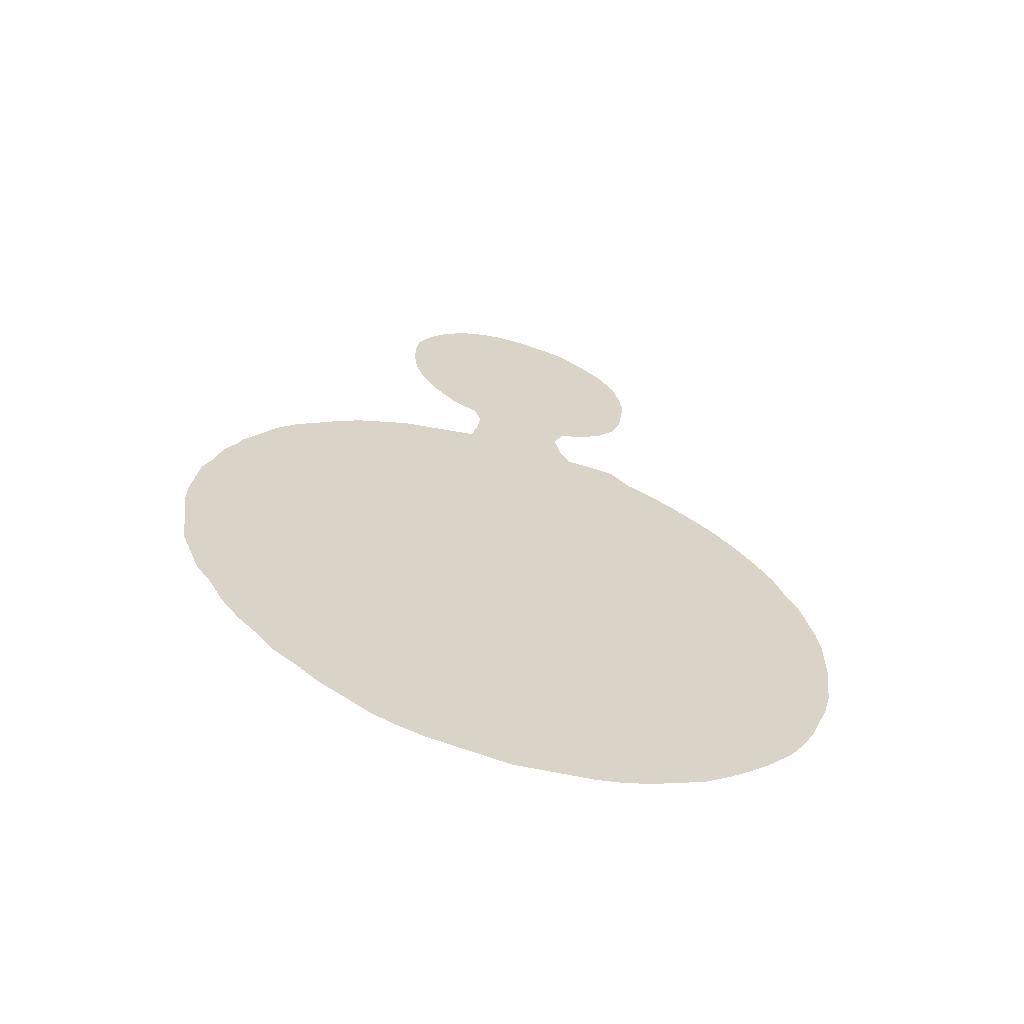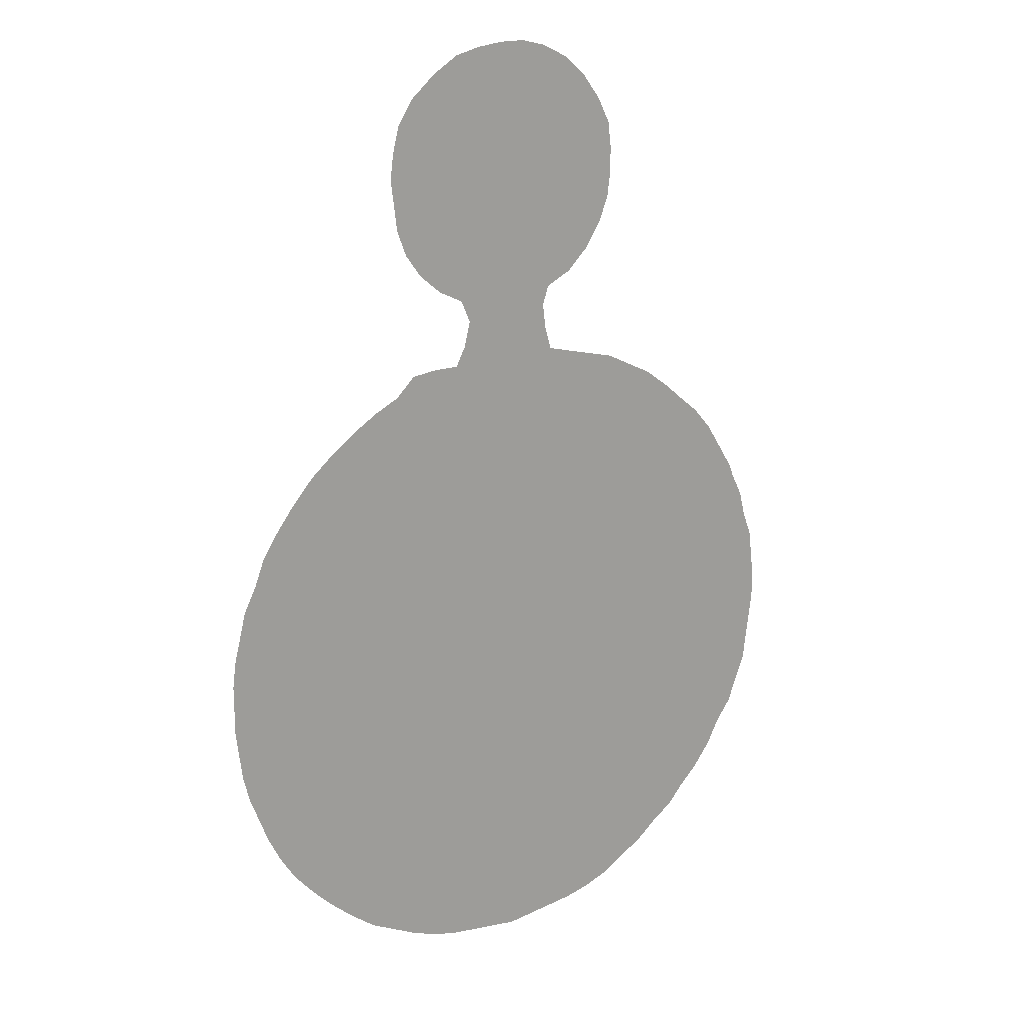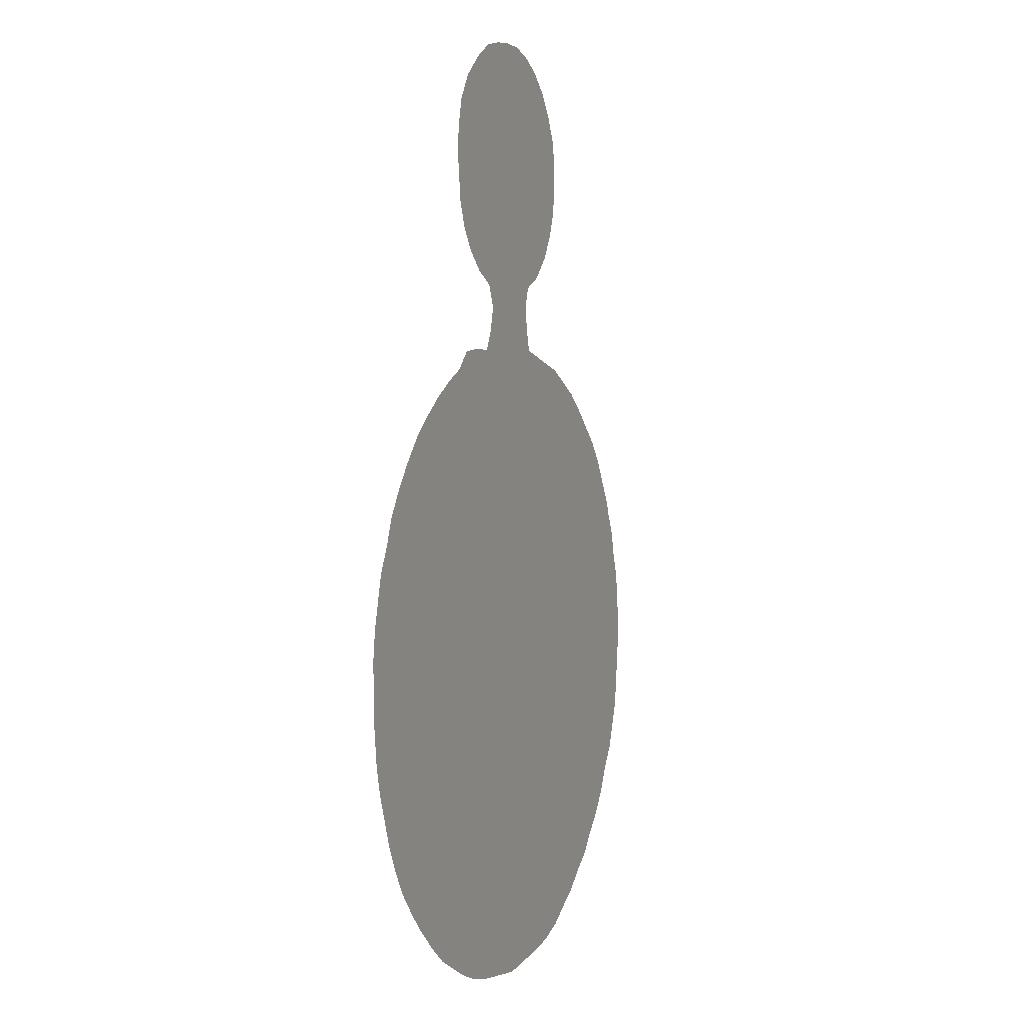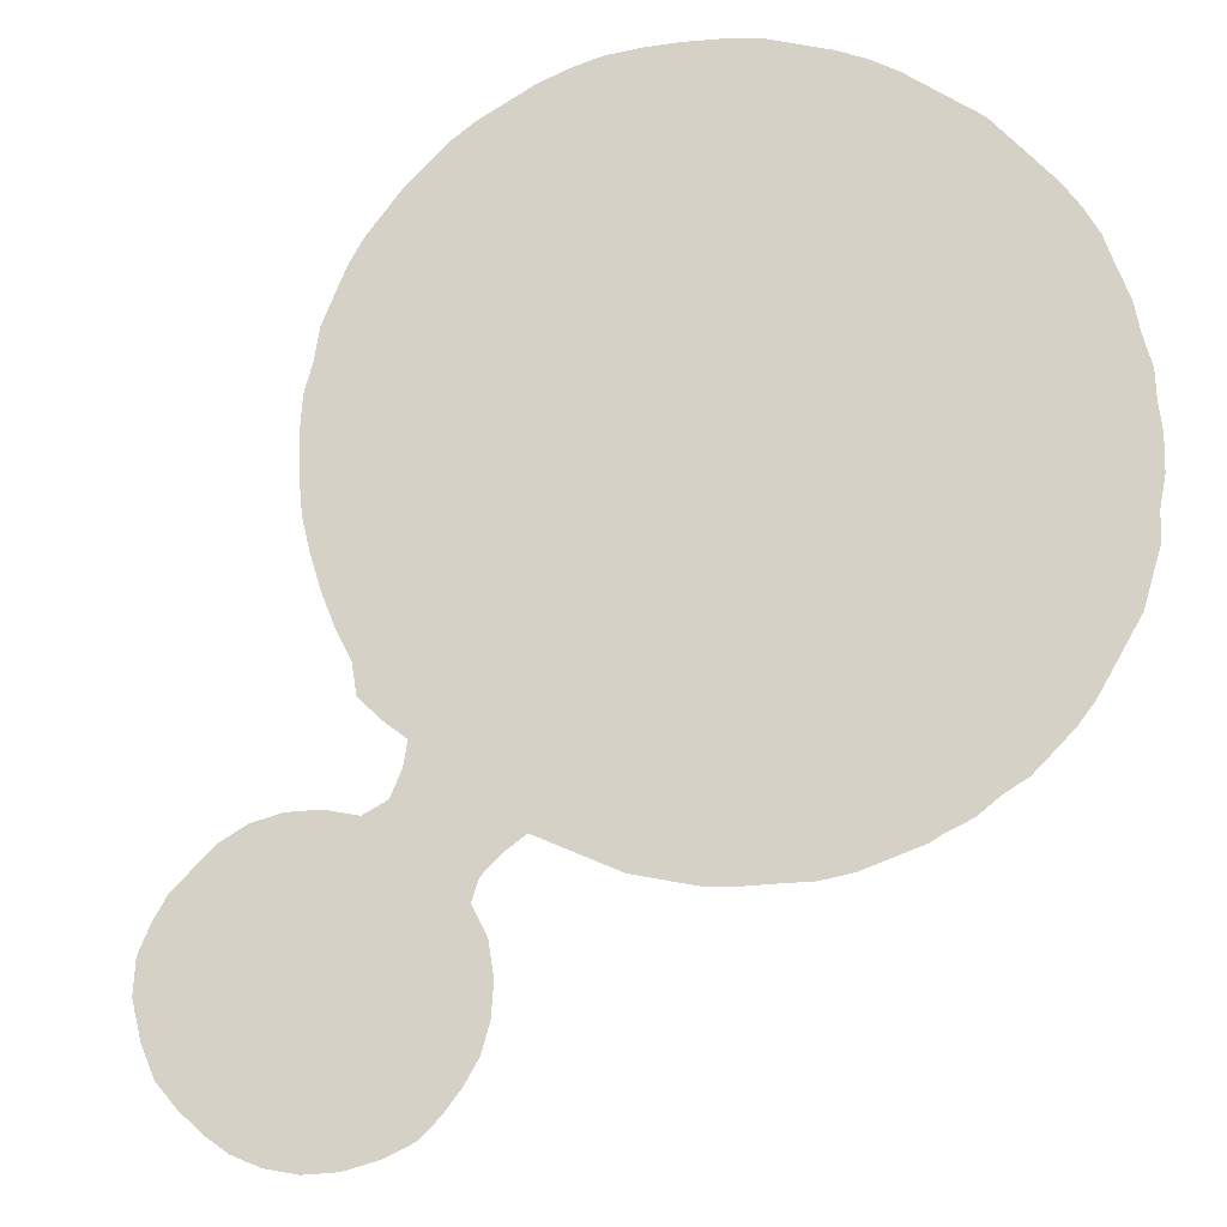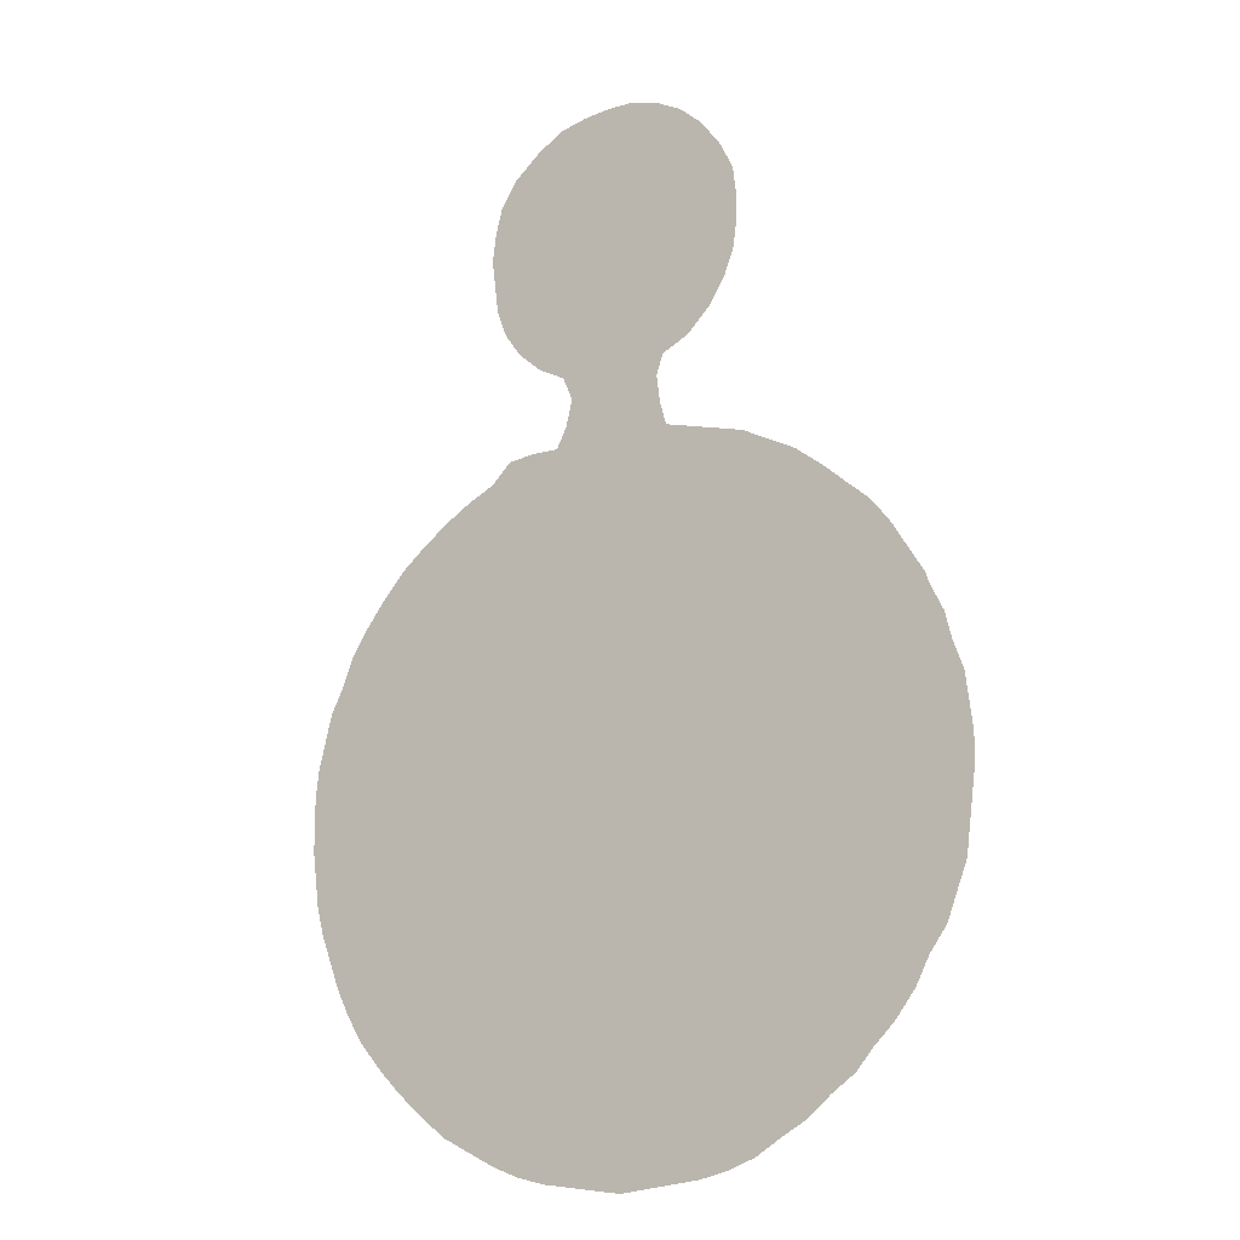
<metadata>
{"format":"obj","ext":"obj","renderer":"f3d","projection":"perspective","resolution":1024,"background":"white","views":[{"elev":-63.9,"azim":-16.6,"up":"+Y"},{"elev":19.0,"azim":147.1,"up":"+Y"},{"elev":2.0,"azim":112.6,"up":"+Y"},{"elev":79.0,"azim":-143.6,"up":"+Z"},{"elev":-14.9,"azim":-148.3,"up":"+Y"}]}
</metadata>
<code>
v 0.03896 0.5 0
v 0.0552 0.526 0
v 0.07143 0.552 0
v 0.09091 0.5747 0
v 0.1104 0.5909 0
v 0.1331 0.6104 0
v 0.1591 0.6299 0
v 0.1851 0.6429 0
v 0.211 0.6558 0
v 0.237 0.6623 0
v 0.263 0.6688 0
v 0.289 0.6753 0
v 0.2954 0.698 0
v 0.2987 0.724 0
v 0.2922 0.7435 0
v 0.2662 0.7565 0
v 0.2435 0.7792 0
v 0.2273 0.8052 0
v 0.2175 0.8312 0
v 0.2143 0.8571 0
v 0.2143 0.8831 0
v 0.2175 0.9091 0
v 0.2305 0.9351 0
v 0.25 0.961 0
v 0.2727 0.9805 0
v 0.2987 0.9935 0
v 0.3247 1 0
v 0.3507 1 0
v 0.3766 0.9968 0
v 0.4026 0.9903 0
v 0.4286 0.974 0
v 0.4546 0.9513 0
v 0.4708 0.9253 0
v 0.4773 0.8993 0
v 0.4805 0.8734 0
v 0.4773 0.8474 0
v 0.474 0.8214 0
v 0.4643 0.7954 0
v 0.4481 0.7727 0
v 0.4253 0.7532 0
v 0.3993 0.7403 0
v 0.3896 0.7175 0
v 0.3961 0.6916 0
v 0.4058 0.6721 0
v 0.4318 0.6721 0
v 0.4578 0.6688 0
v 0.4773 0.6493 0
v 0.5032 0.6364 0
v 0.5292 0.6201 0
v 0.5552 0.6007 0
v 0.5779 0.5812 0
v 0.6007 0.5552 0
v 0.6201 0.5292 0
v 0.6364 0.5032 0
v 0.6461 0.4773 0
v 0.6591 0.4513 0
v 0.6656 0.4253 0
v 0.6721 0.3993 0
v 0.6753 0.3734 0
v 0.6753 0.3474 0
v 0.6753 0.3214 0
v 0.6721 0.2954 0
v 0.6688 0.2695 0
v 0.6623 0.2435 0
v 0.6526 0.2175 0
v 0.6429 0.1916 0
v 0.6299 0.1656 0
v 0.6136 0.1396 0
v 0.5909 0.1136 0
v 0.5714 0.09416 0
v 0.5454 0.07143 0
v 0.5195 0.05195 0
v 0.4935 0.03896 0
v 0.4675 0.02597 0
v 0.4416 0.01623 0
v 0.4156 0.00974 0
v 0.3896 0.006494 0
v 0.3636 0.003247 0
v 0.3377 0 0
v 0.3117 0.003247 0
v 0.2857 0.006494 0
v 0.2597 0.00974 0
v 0.2338 0.01623 0
v 0.2078 0.02597 0
v 0.1818 0.04221 0
v 0.1591 0.0552 0
v 0.1364 0.07468 0
v 0.1136 0.09091 0
v 0.0974 0.1104 0
v 0.07792 0.1299 0
v 0.05844 0.1558 0
v 0.04546 0.1818 0
v 0.02922 0.2046 0
v 0.01948 0.2305 0
v 0.00974 0.2565 0
v 0.006494 0.2825 0
v 0.003247 0.3084 0
v 0 0.3344 0
v 0 0.3604 0
v 0.003247 0.3864 0
v 0.006494 0.4123 0
v 0.01623 0.4383 0
v 0.02273 0.4643 0
v 0.03571 0.4903 0
f 11 102 92
f 92 102 97
f 89 92 90
f 102 104 103
f 92 97 96
f 1 104 2
f 90 92 91
f 28 36 29
f 67 69 68
f 15 41 36
f 60 62 61
f 83 85 84
f 82 85 83
f 29 36 31
f 29 31 30
f 15 36 20
f 20 36 28
f 65 70 69
f 65 77 70
f 81 85 82
f 70 77 73
f 14 41 15
f 12 43 13
f 50 52 51
f 50 55 52
f 49 55 50
f 11 92 55
f 55 62 60
f 55 92 89
f 55 89 62
f 100 102 101
f 97 102 100
f 26 28 27
f 15 17 16
f 31 36 34
f 31 34 32
f 32 34 33
f 58 60 59
f 18 20 19
f 15 18 17
f 15 20 18
f 20 28 21
f 21 28 24
f 21 24 23
f 21 23 22
f 66 69 67
f 65 69 66
f 65 87 77
f 77 87 81
f 62 89 87
f 62 87 65
f 81 87 85
f 85 87 86
f 87 89 88
f 62 64 63
f 62 65 64
f 71 73 72
f 70 73 71
f 45 47 46
f 47 49 48
f 36 41 40
f 12 44 43
f 44 47 45
f 11 44 12
f 44 49 47
f 11 55 44
f 44 55 49
f 14 42 41
f 13 42 14
f 13 43 42
f 53 55 54
f 52 55 53
f 92 94 93
f 94 96 95
f 92 96 94
f 8 10 9
f 2 104 5
f 5 11 10
f 2 5 3
f 3 5 4
f 5 102 11
f 5 104 102
f 34 36 35
f 55 57 56
f 55 60 57
f 57 60 58
f 78 80 79
f 73 77 74
f 74 77 75
f 75 77 76
f 37 39 38
f 36 39 37
f 36 40 39
f 6 10 8
f 5 10 6
f 6 8 7
f 98 100 99
f 97 100 98
f 24 26 25
f 24 28 26
f 77 81 80
f 77 80 78

</code>
